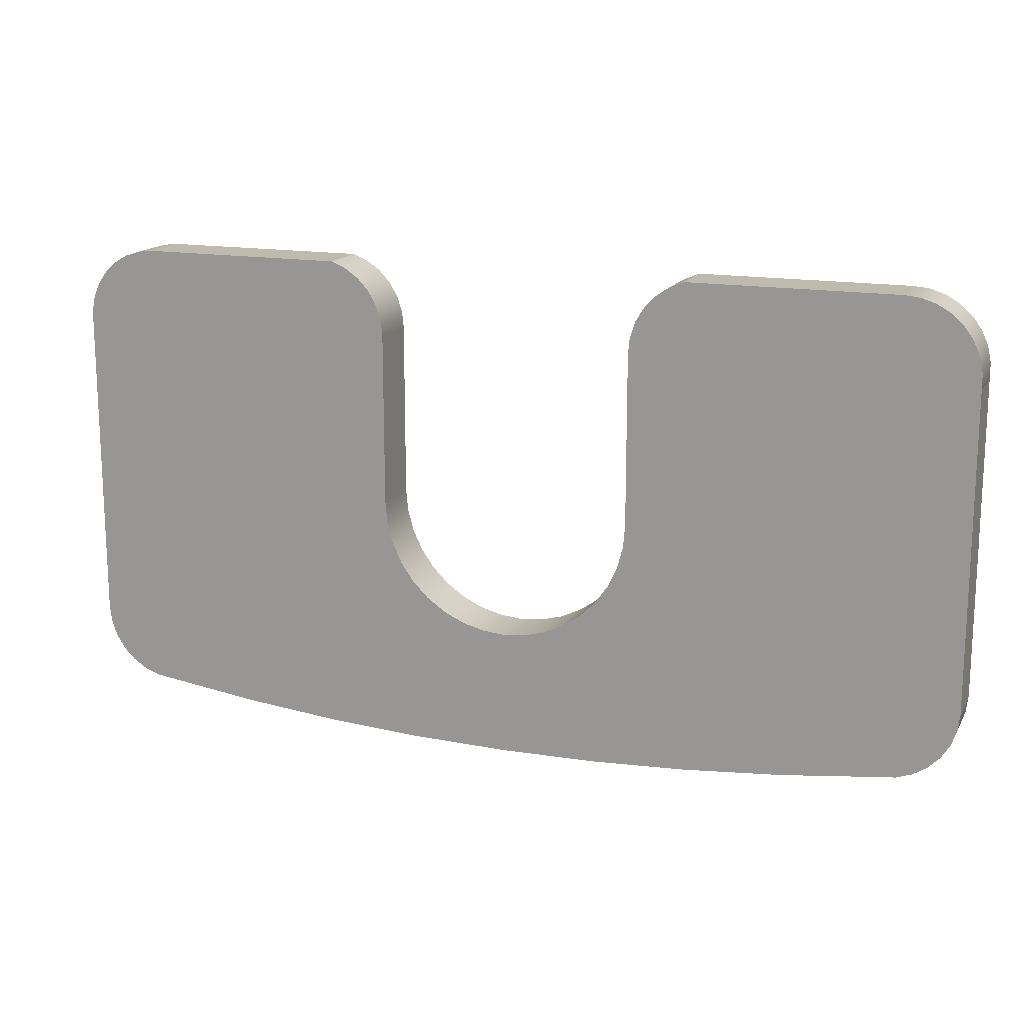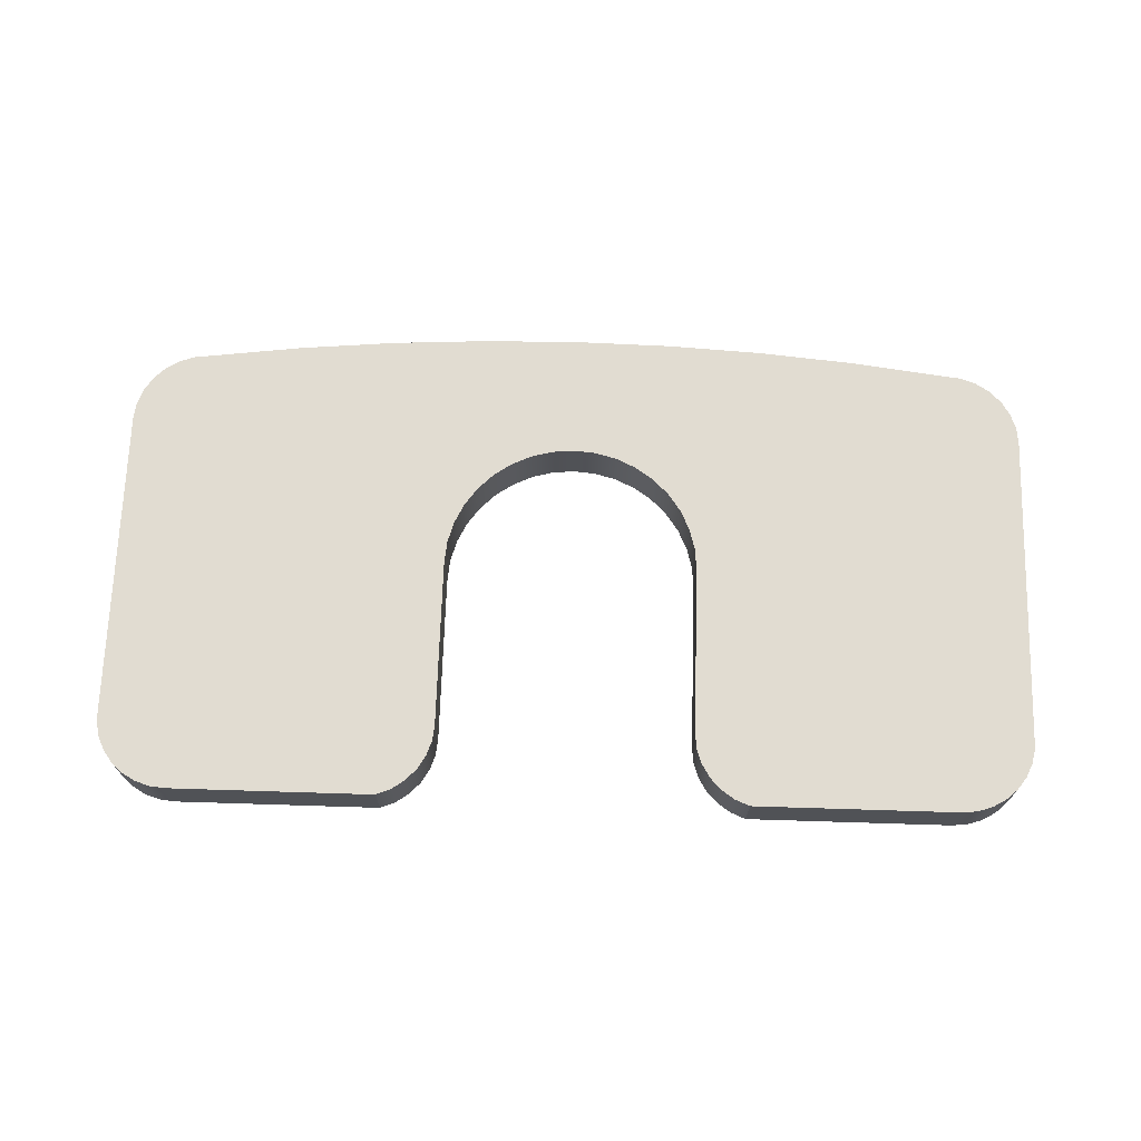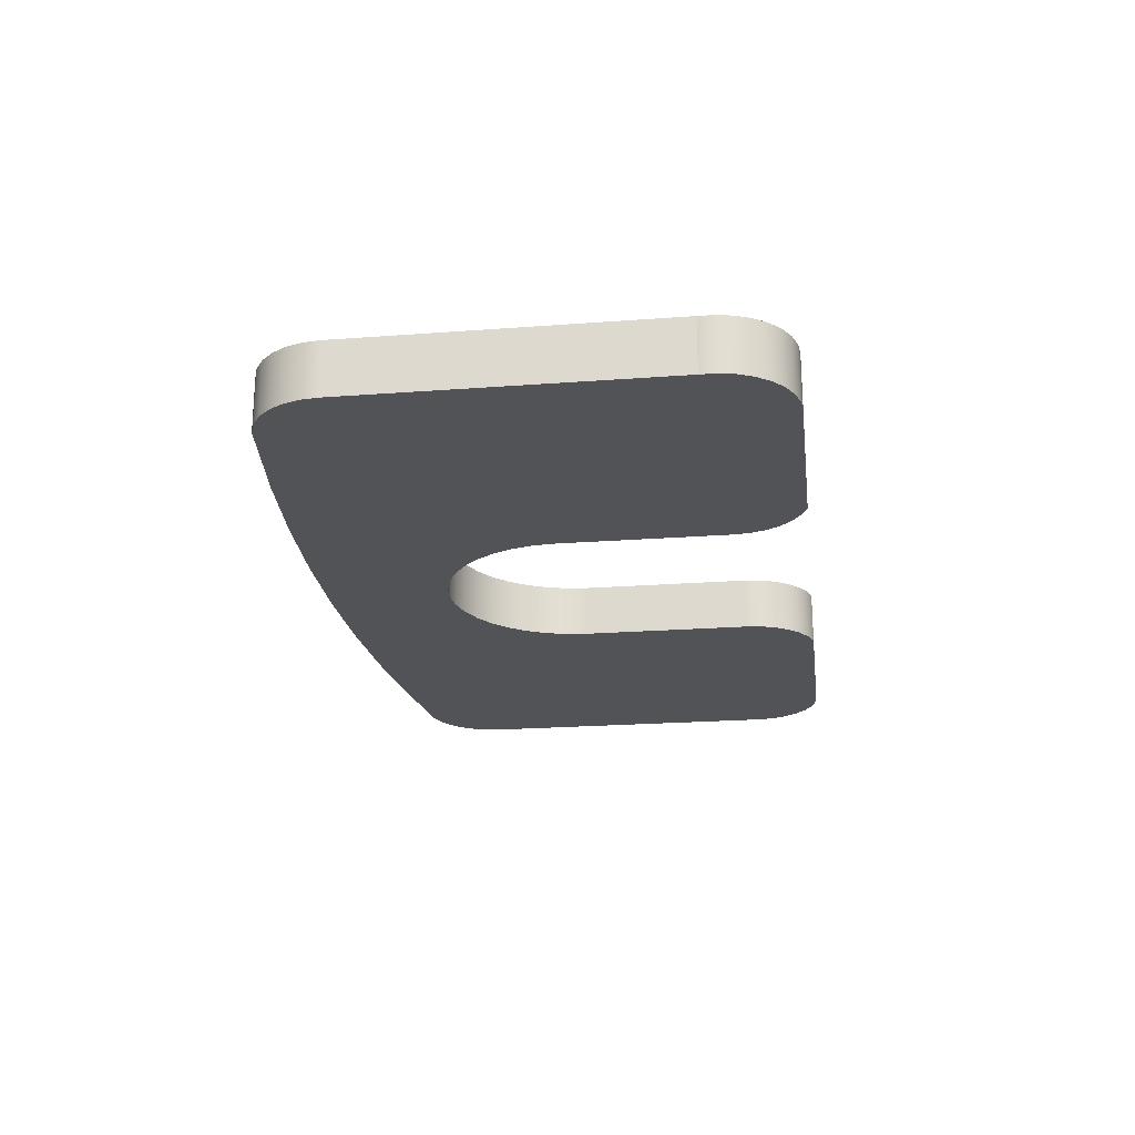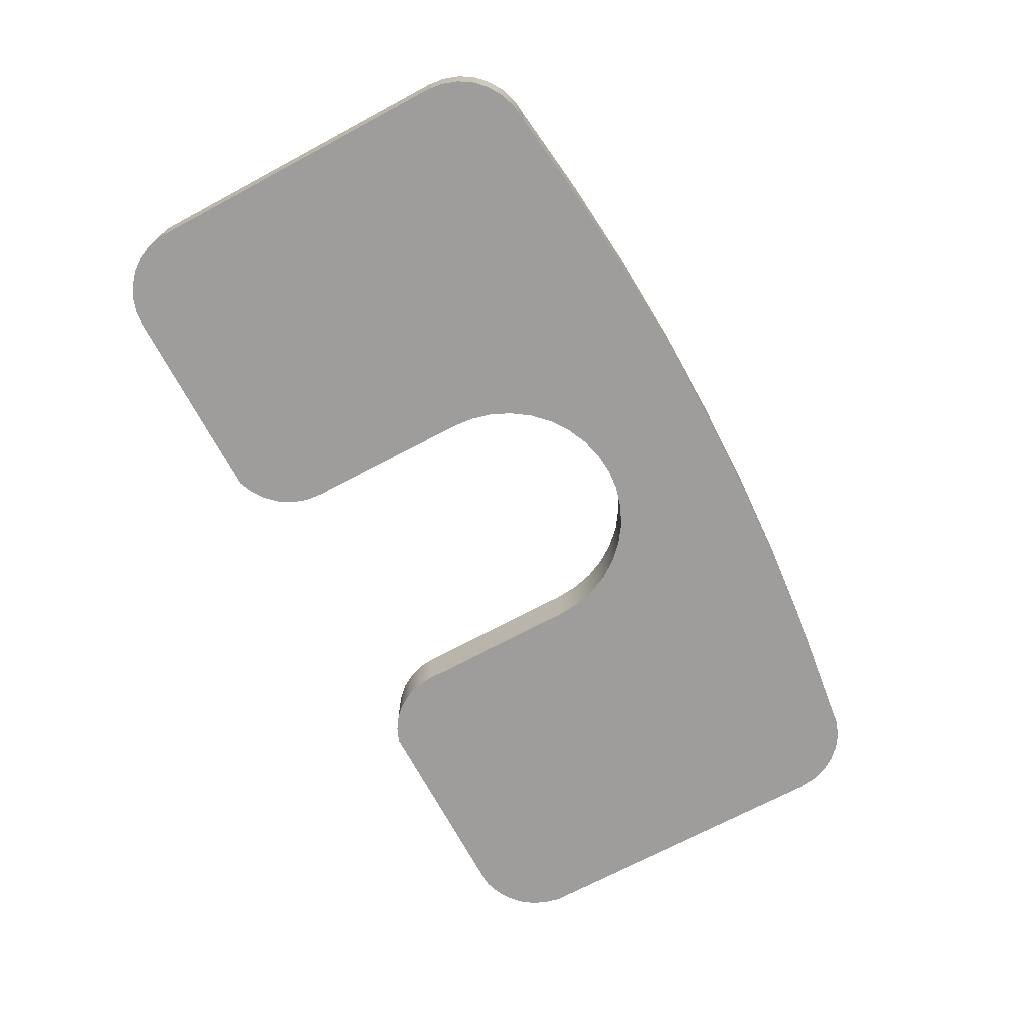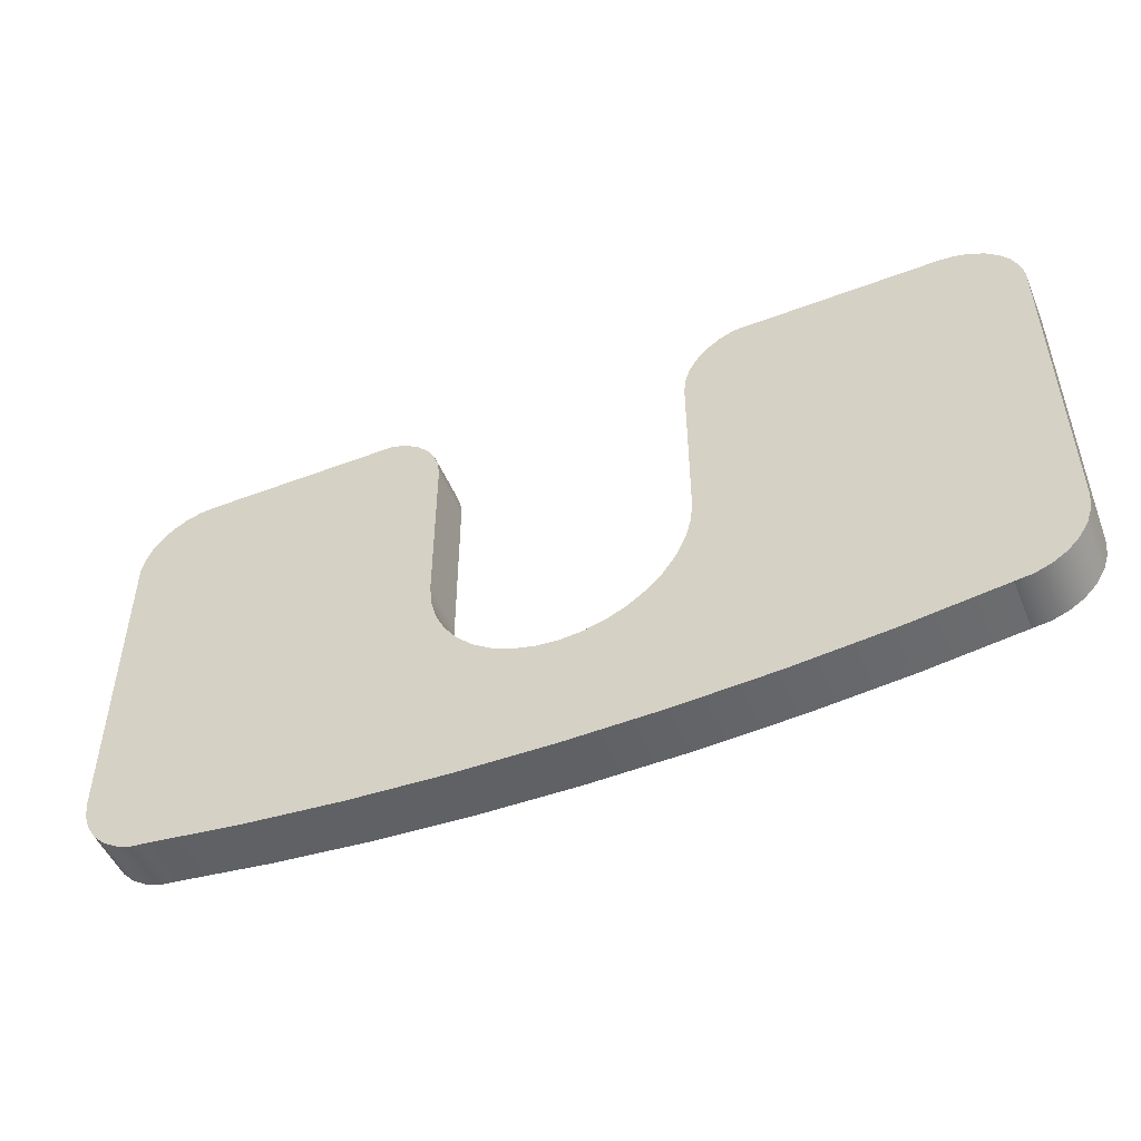
<metadata>
{"format":"obj","ext":"obj","renderer":"f3d","projection":"perspective","resolution":1024,"background":"white","views":[{"elev":15.8,"azim":-159.5,"up":"+Z"},{"elev":69.3,"azim":1.8,"up":"+Y"},{"elev":-22.0,"azim":-82.5,"up":"+Y"},{"elev":-70.6,"azim":118.1,"up":"+Y"},{"elev":-50.1,"azim":-157.4,"up":"+Z"}]}
</metadata>
<code>
v -1.2 0 -3.795e-05
v -1.182 0 -0.2084
v -1.128 0 -0.4105
v -1.039 0 -0.6
v -0.9193 0 -0.7714
v -0.7713 0 -0.9193
v -0.6 0 -1.039
v -0.4104 0 -1.128
v -0.2084 0 -1.182
v 6.001e-10 0 -1.2
v 0.2084 0 -1.182
v 0.4104 0 -1.128
v 0.6 0 -1.039
v 0.7713 0 -0.9193
v 0.9193 0 -0.7714
v 1.039 0 -0.6
v 1.128 0 -0.4105
v 1.182 0 -0.2084
v 1.2 0 -3.795e-05
v 1.2 0.5 -3.795e-05
v 1.182 0.5 -0.2084
v 1.128 0.5 -0.4105
v 1.039 0.5 -0.6
v 0.9193 0.5 -0.7714
v 0.7713 0.5 -0.9193
v 0.6 0.5 -1.039
v 0.4104 0.5 -1.128
v 0.2084 0.5 -1.182
v 6.001e-10 0.5 -1.2
v -0.2084 0.5 -1.182
v -0.4104 0.5 -1.128
v -0.6 0.5 -1.039
v -0.7713 0.5 -0.9193
v -0.9193 0.5 -0.7714
v -1.039 0.5 -0.6
v -1.128 0.5 -0.4105
v -1.182 0.5 -0.2084
v -1.2 0.5 -3.795e-05
v -1.2 0 1.606
v -1.2 0 -3.795e-05
v -1.2 0.5 -3.795e-05
v -1.2 0.5 1.606
v -1.706 0 2.279
v -1.567 0 2.222
v -1.443 0 2.137
v -1.341 0 2.027
v -1.264 0 1.898
v -1.216 0 1.755
v -1.2 0 1.606
v -1.2 0.5 1.606
v -1.216 0.5 1.755
v -1.264 0.5 1.898
v -1.341 0.5 2.027
v -1.443 0.5 2.137
v -1.567 0.5 2.222
v -1.706 0.5 2.279
v -3.625 0 2.279
v -1.706 0 2.279
v -1.706 0.5 2.279
v -3.625 0.5 2.279
v -4.322 0 1.508
v -4.321 0 1.654
v -4.29 0 1.797
v -4.231 0 1.93
v -4.145 0 2.048
v -4.036 0 2.145
v -3.909 0 2.218
v -3.77 0 2.263
v -3.625 0 2.279
v -3.625 0.5 2.279
v -3.77 0.5 2.263
v -3.909 0.5 2.218
v -4.036 0.5 2.145
v -4.145 0.5 2.048
v -4.231 0.5 1.93
v -4.29 0.5 1.797
v -4.321 0.5 1.654
v -4.322 0.5 1.508
v -4.322 0 -1.416
v -4.322 0 1.508
v -4.322 0.5 1.508
v -4.322 0.5 -1.416
v -3.627 0 -2.116
v -3.782 0 -2.097
v -3.929 0 -2.045
v -4.061 0 -1.961
v -4.17 0 -1.851
v -4.253 0 -1.718
v -4.304 0 -1.571
v -4.322 0 -1.416
v -4.322 0.5 -1.416
v -4.304 0.5 -1.571
v -4.253 0.5 -1.718
v -4.17 0.5 -1.851
v -4.061 0.5 -1.961
v -3.929 0.5 -2.045
v -3.782 0.5 -2.097
v -3.627 0.5 -2.116
v 3.627 0 -2.116
v 2.725 0 -2.232
v 1.818 0 -2.315
v 0.9098 0 -2.364
v 6.001e-10 0 -2.381
v -0.9098 0 -2.364
v -1.818 0 -2.315
v -2.725 0 -2.232
v -3.627 0 -2.116
v -3.627 0.5 -2.116
v -2.725 0.5 -2.232
v -1.818 0.5 -2.315
v -0.9098 0.5 -2.364
v 6.001e-10 0.5 -2.381
v 0.9098 0.5 -2.364
v 1.818 0.5 -2.315
v 2.725 0.5 -2.232
v 3.627 0.5 -2.116
v 4.322 0 -1.416
v 4.304 0 -1.571
v 4.253 0 -1.718
v 4.17 0 -1.851
v 4.061 0 -1.961
v 3.929 0 -2.045
v 3.782 0 -2.097
v 3.627 0 -2.116
v 3.627 0.5 -2.116
v 3.782 0.5 -2.097
v 3.929 0.5 -2.045
v 4.061 0.5 -1.961
v 4.17 0.5 -1.851
v 4.253 0.5 -1.718
v 4.304 0.5 -1.571
v 4.322 0.5 -1.416
v 4.322 0 1.508
v 4.322 0 -1.416
v 4.322 0.5 -1.416
v 4.322 0.5 1.508
v 3.625 0 2.279
v 3.77 0 2.263
v 3.909 0 2.218
v 4.036 0 2.145
v 4.145 0 2.048
v 4.231 0 1.93
v 4.29 0 1.797
v 4.321 0 1.654
v 4.322 0 1.508
v 4.322 0.5 1.508
v 4.321 0.5 1.654
v 4.29 0.5 1.797
v 4.231 0.5 1.93
v 4.145 0.5 2.048
v 4.036 0.5 2.145
v 3.909 0.5 2.218
v 3.77 0.5 2.263
v 3.625 0.5 2.279
v 1.706 0 2.279
v 3.625 0 2.279
v 3.625 0.5 2.279
v 1.706 0.5 2.279
v 1.2 0 1.606
v 1.216 0 1.755
v 1.264 0 1.898
v 1.341 0 2.027
v 1.443 0 2.137
v 1.567 0 2.222
v 1.706 0 2.279
v 1.706 0.5 2.279
v 1.567 0.5 2.222
v 1.443 0.5 2.137
v 1.341 0.5 2.027
v 1.264 0.5 1.898
v 1.216 0.5 1.755
v 1.2 0.5 1.606
v 1.2 0 -3.795e-05
v 1.2 0 1.606
v 1.2 0.5 1.606
v 1.2 0.5 -3.795e-05
v 1.2 0.5 -3.795e-05
v 1.2 0.5 1.606
v 1.216 0.5 1.755
v 1.264 0.5 1.898
v 1.341 0.5 2.027
v 1.443 0.5 2.137
v 1.567 0.5 2.222
v 1.706 0.5 2.279
v 3.625 0.5 2.279
v 3.77 0.5 2.263
v 3.909 0.5 2.218
v 4.036 0.5 2.145
v 4.145 0.5 2.048
v 4.231 0.5 1.93
v 4.29 0.5 1.797
v 4.321 0.5 1.654
v 4.322 0.5 1.508
v 4.322 0.5 -1.416
v 4.304 0.5 -1.571
v 4.253 0.5 -1.718
v 4.17 0.5 -1.851
v 4.061 0.5 -1.961
v 3.929 0.5 -2.045
v 3.782 0.5 -2.097
v 3.627 0.5 -2.116
v 2.725 0.5 -2.232
v 1.818 0.5 -2.315
v 0.9098 0.5 -2.364
v 6.001e-10 0.5 -2.381
v -0.9098 0.5 -2.364
v -1.818 0.5 -2.315
v -2.725 0.5 -2.232
v -3.627 0.5 -2.116
v -3.782 0.5 -2.097
v -3.929 0.5 -2.045
v -4.061 0.5 -1.961
v -4.17 0.5 -1.851
v -4.253 0.5 -1.718
v -4.304 0.5 -1.571
v -4.322 0.5 -1.416
v -4.322 0.5 1.508
v -4.321 0.5 1.654
v -4.29 0.5 1.797
v -4.231 0.5 1.93
v -4.145 0.5 2.048
v -4.036 0.5 2.145
v -3.909 0.5 2.218
v -3.77 0.5 2.263
v -3.625 0.5 2.279
v -1.706 0.5 2.279
v -1.567 0.5 2.222
v -1.443 0.5 2.137
v -1.341 0.5 2.027
v -1.264 0.5 1.898
v -1.216 0.5 1.755
v -1.2 0.5 1.606
v -1.2 0.5 -3.795e-05
v -1.182 0.5 -0.2084
v -1.128 0.5 -0.4105
v -1.039 0.5 -0.6
v -0.9193 0.5 -0.7714
v -0.7713 0.5 -0.9193
v -0.6 0.5 -1.039
v -0.4104 0.5 -1.128
v -0.2084 0.5 -1.182
v 6.001e-10 0.5 -1.2
v 0.2084 0.5 -1.182
v 0.4104 0.5 -1.128
v 0.6 0.5 -1.039
v 0.7713 0.5 -0.9193
v 0.9193 0.5 -0.7714
v 1.039 0.5 -0.6
v 1.128 0.5 -0.4105
v 1.182 0.5 -0.2084
v 1.2 0 1.606
v 1.2 0 -3.795e-05
v 1.182 0 -0.2084
v 1.128 0 -0.4105
v 1.039 0 -0.6
v 0.9193 0 -0.7714
v 0.7713 0 -0.9193
v 0.6 0 -1.039
v 0.4104 0 -1.128
v 0.2084 0 -1.182
v 6.001e-10 0 -1.2
v -0.2084 0 -1.182
v -0.4104 0 -1.128
v -0.6 0 -1.039
v -0.7713 0 -0.9193
v -0.9193 0 -0.7714
v -1.039 0 -0.6
v -1.128 0 -0.4105
v -1.182 0 -0.2084
v -1.2 0 -3.795e-05
v -1.2 0 1.606
v -1.216 0 1.755
v -1.264 0 1.898
v -1.341 0 2.027
v -1.443 0 2.137
v -1.567 0 2.222
v -1.706 0 2.279
v -3.625 0 2.279
v -3.77 0 2.263
v -3.909 0 2.218
v -4.036 0 2.145
v -4.145 0 2.048
v -4.231 0 1.93
v -4.29 0 1.797
v -4.321 0 1.654
v -4.322 0 1.508
v -4.322 0 -1.416
v -4.304 0 -1.571
v -4.253 0 -1.718
v -4.17 0 -1.851
v -4.061 0 -1.961
v -3.929 0 -2.045
v -3.782 0 -2.097
v -3.627 0 -2.116
v -2.725 0 -2.232
v -1.818 0 -2.315
v -0.9098 0 -2.364
v 6.001e-10 0 -2.381
v 0.9098 0 -2.364
v 1.818 0 -2.315
v 2.725 0 -2.232
v 3.627 0 -2.116
v 3.782 0 -2.097
v 3.929 0 -2.045
v 4.061 0 -1.961
v 4.17 0 -1.851
v 4.253 0 -1.718
v 4.304 0 -1.571
v 4.322 0 -1.416
v 4.322 0 1.508
v 4.321 0 1.654
v 4.29 0 1.797
v 4.231 0 1.93
v 4.145 0 2.048
v 4.036 0 2.145
v 3.909 0 2.218
v 3.77 0 2.263
v 3.625 0 2.279
v 1.706 0 2.279
v 1.567 0 2.222
v 1.443 0 2.137
v 1.341 0 2.027
v 1.264 0 1.898
v 1.216 0 1.755
g 51d66ac6-e37d-11ea-abd6-54bf646e7e1f
f 38 1 37
f 37 1 2
f 37 2 36
f 36 2 3
f 36 3 35
f 35 3 4
f 35 4 34
f 34 4 5
f 34 5 33
f 33 5 6
f 33 6 32
f 32 6 7
f 32 7 31
f 31 7 8
f 31 8 30
f 30 8 9
f 30 9 29
f 29 9 10
f 29 10 28
f 28 10 11
f 28 11 27
f 27 11 12
f 27 12 26
f 26 12 13
f 26 13 25
f 25 13 14
f 25 14 24
f 24 14 15
f 24 15 23
f 23 15 16
f 23 16 22
f 22 16 17
f 22 17 21
f 21 17 18
f 21 18 20
f 20 18 19
g 51d6dffa-e37d-11ea-b456-54bf646e7e1f
f 39 40 42
f 42 40 41
g 51d75524-e37d-11ea-b144-54bf646e7e1f
f 56 43 55
f 55 43 44
f 55 44 54
f 54 44 45
f 54 45 53
f 53 45 46
f 53 46 52
f 52 46 47
f 52 47 51
f 51 47 48
f 51 48 50
f 50 48 49
g 51d7f162-e37d-11ea-a71c-54bf646e7e1f
f 57 58 60
f 60 58 59
g 51d88da2-e37d-11ea-a4b2-54bf646e7e1f
f 78 61 77
f 77 61 62
f 77 62 76
f 76 62 63
f 76 63 75
f 75 63 64
f 75 64 74
f 74 64 65
f 74 65 73
f 73 65 66
f 73 66 72
f 72 66 67
f 72 67 71
f 71 67 68
f 71 68 70
f 70 68 69
g 51d902d2-e37d-11ea-ad73-54bf646e7e1f
f 79 80 82
f 82 80 81
g 51d97802-e37d-11ea-9990-54bf646e7e1f
f 98 83 97
f 97 83 84
f 97 84 96
f 96 84 85
f 96 85 95
f 95 85 86
f 95 86 94
f 94 86 87
f 94 87 93
f 93 87 88
f 93 88 92
f 92 88 89
f 92 89 91
f 91 89 90
g 51da143e-e37d-11ea-94e5-54bf646e7e1f
f 116 99 115
f 115 99 100
f 115 100 114
f 114 100 101
f 114 101 113
f 113 101 102
f 113 102 112
f 112 102 103
f 112 103 111
f 111 103 104
f 111 104 110
f 110 104 105
f 110 105 109
f 109 105 106
f 109 106 108
f 108 106 107
g 51da8986-e37d-11ea-9189-54bf646e7e1f
f 132 117 131
f 131 117 118
f 131 118 130
f 130 118 119
f 130 119 129
f 129 119 120
f 129 120 128
f 128 120 121
f 128 121 127
f 127 121 122
f 127 122 126
f 126 122 123
f 126 123 125
f 125 123 124
g 51dafea8-e37d-11ea-b6b8-54bf646e7e1f
f 133 134 136
f 136 134 135
g 51db73d8-e37d-11ea-a0cc-54bf646e7e1f
f 154 137 153
f 153 137 138
f 153 138 152
f 152 138 139
f 152 139 151
f 151 139 140
f 151 140 150
f 150 140 141
f 150 141 149
f 149 141 142
f 149 142 148
f 148 142 143
f 148 143 147
f 147 143 144
f 147 144 146
f 146 144 145
g 51dbe8f6-e37d-11ea-bd46-54bf646e7e1f
f 155 156 158
f 158 156 157
g 51dc3730-e37d-11ea-bfaf-54bf646e7e1f
f 172 159 171
f 171 159 160
f 171 160 170
f 170 160 161
f 170 161 169
f 169 161 162
f 169 162 168
f 168 162 163
f 168 163 167
f 167 163 164
f 167 164 166
f 166 164 165
g 51dc8552-e37d-11ea-b812-54bf646e7e1f
f 173 174 176
f 176 174 175
g 51dcfa80-e37d-11ea-98a8-54bf646e7e1f
f 178 193 177
f 177 193 194
f 177 194 250
f 250 194 249
f 249 194 248
f 248 194 247
f 247 194 202
f 247 202 246
f 246 202 203
f 246 203 245
f 245 203 244
f 244 203 204
f 244 204 243
f 243 204 205
f 243 205 242
f 242 205 241
f 241 205 206
f 241 206 240
f 240 206 207
f 240 207 239
f 239 207 238
f 238 207 208
f 238 208 237
f 237 208 216
f 237 216 236
f 236 216 235
f 235 216 234
f 234 216 233
f 233 216 217
f 233 217 232
f 232 217 218
f 232 218 225
f 225 218 219
f 225 219 220
f 179 185 178
f 178 185 192
f 178 192 193
f 179 180 185
f 185 180 184
f 184 180 181
f 184 181 182
f 182 183 184
f 186 187 185
f 185 187 188
f 185 188 189
f 189 190 185
f 185 190 191
f 185 191 192
f 194 195 202
f 202 195 201
f 201 195 196
f 201 196 197
f 197 198 201
f 201 198 199
f 201 199 200
f 216 208 215
f 215 208 209
f 215 209 214
f 214 209 213
f 213 209 212
f 212 209 211
f 211 209 210
f 220 221 225
f 225 221 222
f 225 222 223
f 223 224 225
f 226 230 225
f 225 230 231
f 225 231 232
f 227 228 226
f 226 228 229
f 226 229 230
g 51dd6fc2-e37d-11ea-93a6-54bf646e7e1f
f 252 310 251
f 251 310 311
f 251 311 318
f 318 311 312
f 318 312 313
f 310 252 309
f 309 252 253
f 309 253 254
f 254 255 309
f 309 255 256
f 309 256 301
f 301 256 257
f 301 257 300
f 300 257 258
f 300 258 259
f 300 259 299
f 299 259 260
f 299 260 298
f 298 260 261
f 298 261 262
f 298 262 297
f 297 262 263
f 297 263 296
f 296 263 264
f 296 264 265
f 296 265 295
f 295 265 266
f 295 266 287
f 287 266 267
f 287 267 268
f 268 269 287
f 287 269 270
f 287 270 286
f 286 270 271
f 286 271 285
f 285 271 278
f 285 278 284
f 284 278 283
f 283 278 282
f 282 278 281
f 281 278 280
f 280 278 279
f 271 272 278
f 278 272 273
f 278 273 277
f 277 273 274
f 277 274 275
f 275 276 277
f 287 288 295
f 295 288 294
f 294 288 289
f 294 289 290
f 290 291 294
f 294 291 292
f 294 292 293
f 309 301 308
f 308 301 302
f 308 302 307
f 307 302 306
f 306 302 305
f 305 302 304
f 304 302 303
f 313 314 318
f 318 314 315
f 318 315 316
f 316 317 318
f 319 323 318
f 318 323 324
f 318 324 251
f 320 321 319
f 319 321 322
f 319 322 323

</code>
